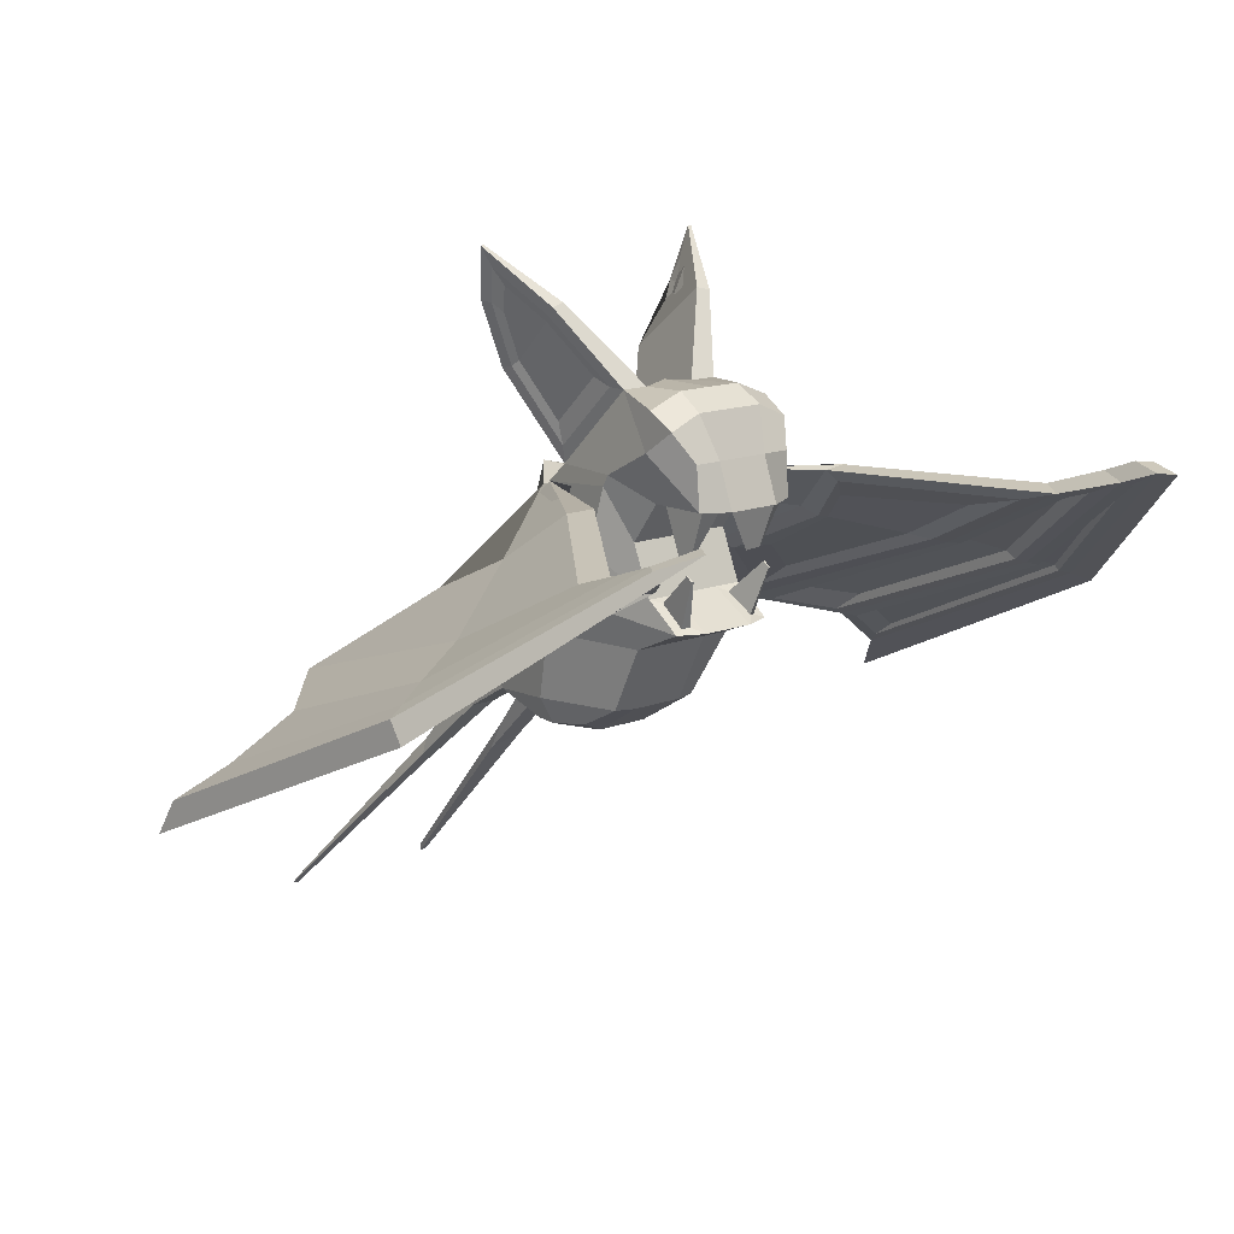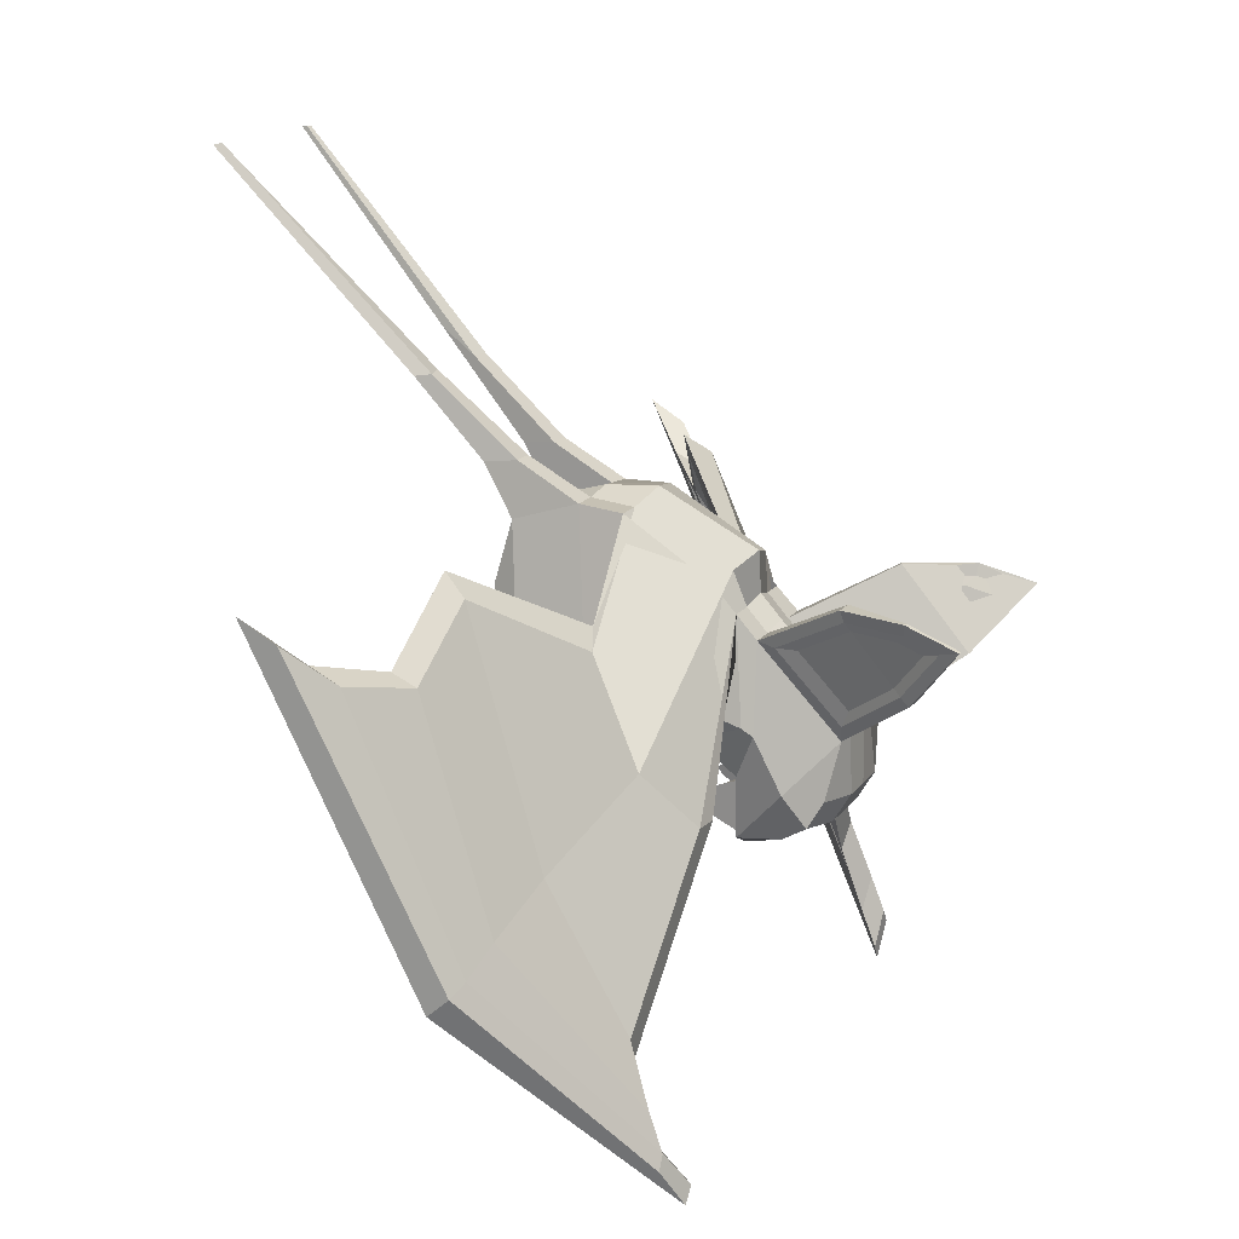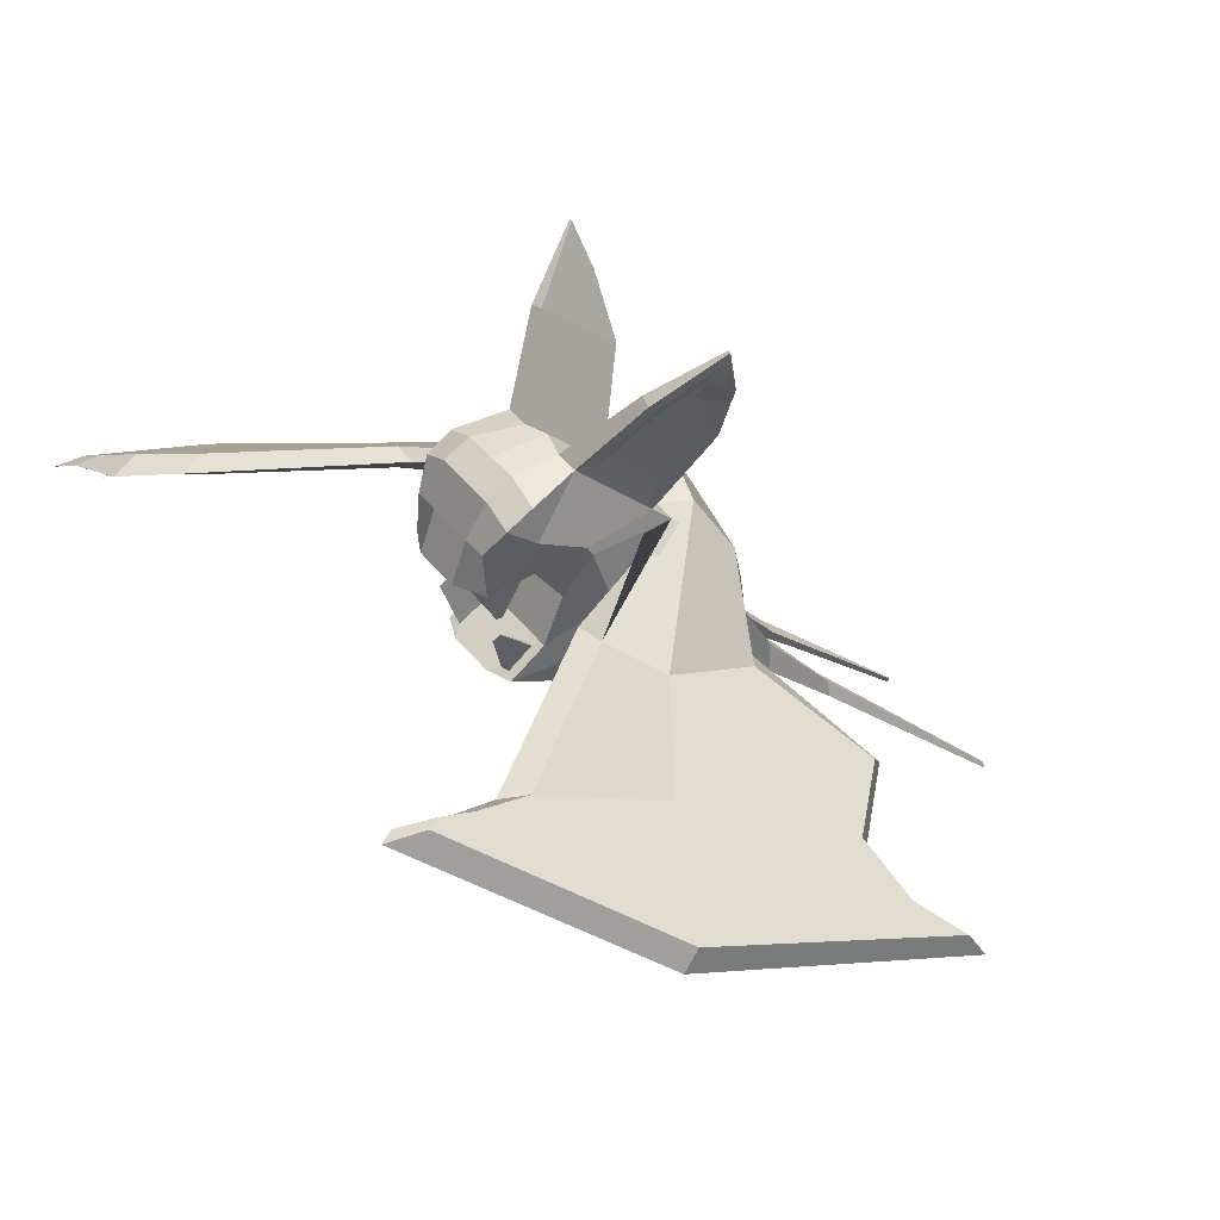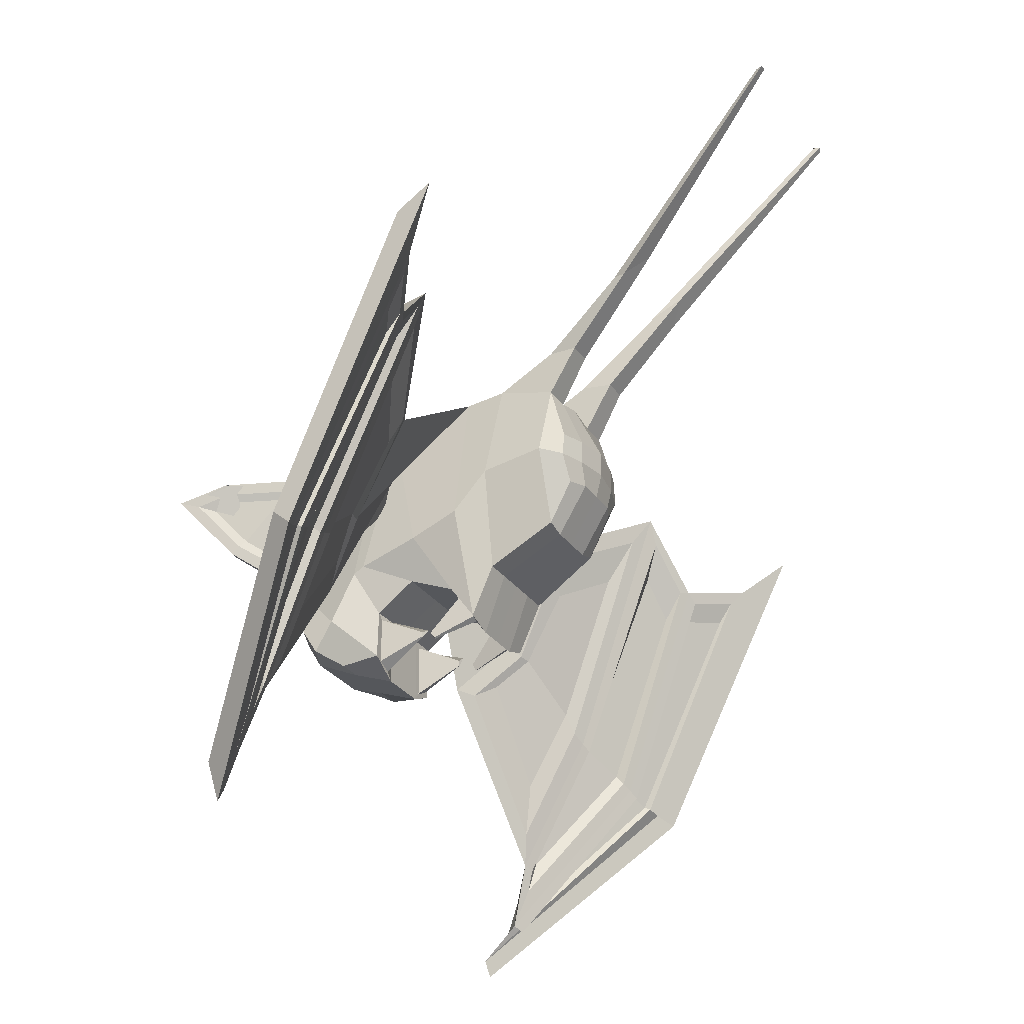
<metadata>
{"format":"obj","ext":"obj","renderer":"f3d","projection":"perspective","resolution":1024,"background":"white","views":[{"elev":14.0,"azim":139.3,"up":"+Y"},{"elev":15.3,"azim":112.3,"up":"+Z"},{"elev":39.9,"azim":-123.5,"up":"+Y"},{"elev":-28.1,"azim":-62.2,"up":"+Z"}]}
</metadata>
<code>
o Plane
v -0.7598 1.497 1.465
v -0.6649 1.242 -0.3839
v -0.6637 1.251 -1.064
v -0.767 0.9143 2.128
v -0.6151 -0.05477 -0.2866
v -0.7625 -0.2711 2.902
v -0.6128 -0.3201 -0.6362
v -0.7625 -0.8625 2.976
v -0.7555 -0.6999 0.03403
v -0.83 -1.739 2.716
v -0.6589 -1.635 0.5881
v -0.8533 -1.966 1.908
v -0.6451 -1.955 1.21
v -0.7546 1.846 -1.054
v -0.962 2.458 -0.4314
v -1.014 1.55 0.3119
v -1.013 1.925 -0.4004
v -1.015 0.5219 0.6855
v -1.016 -0.1862 0.9748
v -1.017 -0.705 1.527
v -1.017 -1.624 1.679
v -0.9036 -1.961 1.559
v -0.946 2.232 -0.805
v -0.3743 1.846 -1.053
v -0.4666 1.241 -1.154
v -0.4009 1.194 -0.3361
v -0.5152 -0.07467 -0.2735
v -0.4788 2.651 -0.445
v -0.4153 -1.739 2.717
v -0.4046 -0.9038 2.993
v -0.3751 -0.6998 0.03503
v -0.3759 -1.641 0.5126
v -0.3745 -0.08854 3.068
v -0.5068 1.138 2.282
v -0.3777 -2.077 1.22
v -0.4826 -2.088 1.919
v -0.5155 -0.303 -0.6842
v -0.5059 2.424 -0.8186
v -0.5074 -2.082 1.569
v -0.8159 2.605 0.5288
v -0.7949 1.798 1.454
v -0.3774 2.599 0.3076
v -0.3793 1.497 1.467
v -1.316 3.602 1.008
v -1.263 2.708 2.097
v -1.124 3.647 1.038
v -1.071 2.753 2.128
v -1.654 4.057 1.795
v -1.555 3.589 1.939
v -1.72 4.336 1.877
v -1.608 3.503 2.054
v -0.7572 2.599 0.307
v -1.311 3.495 1.126
v -1.237 2.753 1.943
v -1.767 4.325 1.87
v -1.601 3.604 2.094
v -1.255 3.396 1.211
v -1.198 2.83 1.833
v -0.8772 2.724 0.7416
v -0.8868 2.063 1.433
v -1.517 3.824 1.721
v -1.441 3.467 1.831
v -0.7408 -1.698 3.452
v -0.7995 -2.134 3.414
v -0.4409 -2.134 3.414
v -0.4116 -1.698 3.453
v -0.802 -2.829 4.467
v -0.8853 -3.037 4.442
v -0.6022 -3.337 4.803
v -0.5361 -2.874 4.479
v -1.199 -5.494 7.229
v -1.23 -5.584 7.232
v -1.137 -5.6 7.235
v -1.114 -5.508 7.232
v -0.7593 1.212 1.762
v -0.7563 0.6834 0.105
v -1.014 1.392 0.4033
v -0.38 1.224 1.773
v -0.3762 0.6837 0.1058
v -2.615 0.5397 0.2501
v -2.53 -0.1508 1.795
v -2.657 0.09869 1.747
v -2.796 0.7275 0.3447
v -2.235 1.17 -0.4909
v -2.424 1.357 -0.4005
v -3.665 -0.9727 2.514
v -4.029 -0.9069 2.677
v -4.26 0.2472 -0.5677
v -3.703 1.018 -2.343
v -4.079 1.203 -2.455
v -4.91 -1.112 1.821
v -5.19 -0.02328 -1.011
v -4.21 1.482 -3.281
v -5.57 -0.3639 -1.433
v -5.591 -1.922 2.008
v -5.722 -1.658 2.032
v -5.702 -0.1699 -1.286
v -4.164 1.324 -3.69
v -4.228 1.668 -3.767
v -6.017 -0.5338 -1.639
v -6.226 -2.664 2.875
v -6.2 -2.165 2.584
v -5.976 -0.2608 -1.404
v -4.194 1.597 -4.476
v -4.35 1.673 -3.953
v -2.022 1.344 -0.4769
v -2.426 0.678 0.3865
v -2.294 -0.03494 1.939
v -3.878 0.1838 -0.6435
v -2.806 0.5017 0.2466
v -3.694 0.2485 -0.3762
v -2.501 0.915 -0.2736
v -2.774 -0.05615 1.303
v -3.573 0.8439 -1.575
v -3.573 -0.5676 1.83
v -3.868 1.142 -2.802
v -4.099 0.1341 -0.7443
v -3.825 -1.243 2.932
v -4.17 1.358 -3.796
v -4.992 -0.1678 -1.147
v -4.254 0.1057 -0.8271
v -4.015 1.085 -2.856
v -4.035 -1.242 2.575
v -4.064 1.178 -3.158
v -4.688 -1.386 1.936
v -4.944 -0.05726 -1.028
v -4.332 0.1697 -0.7626
v -4.122 1.001 -2.442
v -4.2 -0.9999 2.045
v -4.163 1.077 -2.691
v -4.72 -1.095 1.521
v -4.027 1.411 -3.724
v -5.144 -0.2174 -1.227
v -4.828 -1.48 1.965
v -4.053 1.603 -4.268
v -5.715 -0.4048 -1.522
v -5.721 -2.086 2.232
v -5.293 -0.2657 -1.305
v -4.992 -1.519 1.835
v -5.545 -0.2866 -1.384
v -5.296 -0.1981 -1.268
v -4.274 1.275 -3.505
v -5.047 -1.345 1.554
v -4.27 1.241 -3.409
v -5.587 -1.71 1.706
v -0.7539 -0.3731 -0.6959
v -0.7553 -0.002735 -0.1847
v -0.3752 -0.002483 -0.184
v -0.3732 -0.3831 -0.8293
v -0.6622 0.326 -0.8693
v -0.6628 0.3946 -0.7788
v -0.637 0.3895 -0.7754
v -0.6371 0.3304 -0.8817
v -0.7563 1.243 -0.3102
v -0.8098 1.229 -1.033
v -0.3766 1.243 -0.3095
v -0.3745 1.239 -1.28
v -0.5899 0.5883 -0.6937
v -0.5897 0.5892 -0.7678
v -0.4701 0.5319 -0.6367
v -0.5682 0.5881 -0.7775
v 0.000572 1.541 1.556
v 0.002071 1.244 -0.3099
v 0.001594 2.644 0.3964
v 0.003176 1.24 -1.281
v 0.2767 1.338 2.479
v 0.002728 -0.001723 -0.1849
v 0.04843 -0.07279 3.122
v 0.003742 -0.3822 -0.8303
v -0.0007 -0.8183 3.065
v 0.002833 -0.699 0.0339
v -0.000329 -1.731 2.815
v 0.002405 -1.64 0.5113
v 0.000677 -2.166 1.924
v 0.001537 -2.076 1.219
v 0.002501 2.652 -0.445
v 0.003159 1.847 -1.054
v 0.7613 1.497 1.466
v 0.6695 1.243 -0.3849
v 0.6695 1.252 -1.065
v 0.7622 0.91 2.126
v 0.6211 -0.05321 -0.2888
v 0.7613 -0.2712 2.901
v 0.6198 -0.3184 -0.6386
v 0.7613 -0.8626 2.975
v 0.7613 -0.6983 0.03177
v 0.8295 -1.739 2.715
v 0.6636 -1.634 0.5852
v 0.8546 -1.966 1.906
v 0.6482 -1.954 1.207
v 0.7613 1.848 -1.055
v 0.9676 2.46 -0.4316
v 0.001099 -2.161 1.574
v 0.002955 2.425 -0.8187
v 1.019 1.551 0.3119
v 1.019 1.927 -0.4007
v 1.019 0.5234 0.6844
v 1.019 -0.1848 0.9733
v 1.019 -0.7038 1.526
v 1.019 -1.624 1.677
v 0.9058 -1.96 1.557
v 0.9526 2.233 -0.8053
v 0.3808 1.848 -1.055
v 0.4725 1.242 -1.155
v 0.4725 1.246 -0.3849
v 0.5211 -0.07319 -0.2759
v 0.4839 2.652 -0.4461
v 0.4149 -1.739 2.715
v 0.3808 -0.8626 2.975
v 0.3808 -0.6983 0.03177
v 0.3808 -1.64 0.509
v 0.3808 -0.2712 2.901
v 0.4837 1.076 2.246
v 0.3808 -2.076 1.217
v 0.4839 -2.087 1.916
v 0.5226 -0.3014 -0.6867
v 0.5121 2.426 -0.8199
v 0.5095 -2.082 1.566
v 0.8189 2.615 0.5101
v 0.8291 1.748 1.418
v 0.3808 2.6 0.3065
v 0.3808 1.497 1.466
v 1.318 3.604 1.009
v 1.261 2.709 2.099
v 1.126 3.648 1.039
v 1.069 2.754 2.129
v 1.653 4.059 1.798
v 1.553 3.591 1.942
v 1.719 4.338 1.881
v 1.552 3.617 2.104
v 0.7613 2.6 0.3065
v 1.312 3.497 1.127
v 1.235 2.753 1.944
v 1.766 4.327 1.873
v 1.599 3.606 2.097
v 1.256 3.397 1.212
v 1.198 2.831 1.834
v 0.8801 2.725 0.7415
v 0.8879 2.064 1.433
v 1.516 3.826 1.723
v 1.44 3.469 1.833
v 0.739 -1.698 3.451
v 0.798 -2.134 3.412
v 0.4394 -2.134 3.412
v 0.4099 -1.698 3.451
v 0.799 -2.83 4.466
v 0.8824 -3.037 4.44
v 0.6446 -3.315 4.777
v 0.5331 -2.875 4.476
v 1.116 -5.517 7.253
v 1.223 -5.585 7.23
v 1.131 -5.6 7.234
v 1.107 -5.509 7.23
v 0.00023 1.268 1.862
v 0.002171 0.6844 0.105
v 0.7613 1.224 1.772
v 0.7613 0.6849 0.1035
v 1.019 1.394 0.4033
v 0.3808 1.224 1.772
v 0.3808 0.6849 0.1035
v 2.551 0.5462 0.17
v 2.532 -0.1456 1.726
v 2.657 0.1101 1.673
v 2.735 0.7396 0.2634
v 2.14 1.174 -0.5479
v 2.335 1.363 -0.4665
v 3.695 -0.9521 2.404
v 4.053 -0.88 2.563
v 4.158 0.1341 -0.6485
v 3.544 0.9797 -2.458
v 3.93 1.12 -2.583
v 4.88 -1.094 1.704
v 5.061 -0.09548 -1.146
v 4.03 1.397 -3.417
v 5.428 -0.3564 -1.632
v 5.57 -1.902 1.863
v 5.699 -1.641 1.885
v 5.562 -0.2149 -1.457
v 3.963 1.242 -3.82
v 4.034 1.57 -3.906
v 5.857 -0.5748 -1.823
v 6.225 -2.638 2.725
v 6.191 -2.143 2.427
v 5.829 -0.3036 -1.588
v 3.861 1.796 -4.61
v 4.149 1.57 -4.096
v 1.924 1.373 -0.4915
v 2.364 0.6696 0.3071
v 2.299 -0.02889 1.882
v 3.777 0.2099 -0.7803
v 2.744 0.5189 0.1598
v 3.606 0.2762 -0.5062
v 2.411 0.9232 -0.345
v 2.762 -0.05344 1.214
v 3.436 0.8422 -1.687
v 3.579 -0.5507 1.718
v 3.697 1.078 -2.922
v 3.993 0.1634 -0.8931
v 3.863 -1.218 2.823
v 3.967 1.271 -3.927
v 4.867 -0.1437 -1.332
v 4.144 0.1265 -0.9783
v 3.838 1.027 -2.98
v 4.059 -1.218 2.458
v 3.878 1.115 -3.284
v 4.678 -1.364 1.806
v 4.824 -0.03374 -1.21
v 4.224 0.1905 -0.9171
v 3.954 0.9674 -2.572
v 4.205 -0.9781 1.918
v 3.988 1.032 -2.821
v 4.701 -1.076 1.378
v 3.824 1.338 -3.851
v 5.016 -0.1926 -1.419
v 4.814 -1.458 1.836
v 3.723 1.811 -4.394
v 5.565 -0.4251 -1.708
v 5.705 -2.065 2.088
v 5.161 -0.2402 -1.503
v 4.973 -1.499 1.699
v 5.409 -0.2648 -1.591
v 5.166 -0.1727 -1.467
v 4.076 1.2 -3.639
v 5.021 -1.328 1.411
v 4.075 1.172 -3.543
v 5.559 -1.693 1.554
v 0.7613 -0.3713 -0.6979
v 0.7613 -0.001101 -0.1867
v 0.3808 -0.001101 -0.1867
v 0.3808 -0.3814 -0.8322
v 0.6693 0.3277 -0.8712
v 0.6696 0.3963 -0.7807
v 0.6438 0.3911 -0.7773
v 0.6442 0.3321 -0.8836
v 0.7613 1.244 -0.311
v 0.7613 1.254 -1.108
v 0.3808 1.244 -0.311
v 0.3808 1.241 -1.282
v 0.6467 0.5632 -0.6285
v 0.5946 0.5903 -0.769
v 0.5732 0.5897 -0.6949
v 0.5732 0.5892 -0.7788
f 147 146 19 18
f 146 9 20 19
f 9 11 21 20
f 11 13 22 21
f 52 15 23 17
f 36 12 22 39
f 24 14 23 38
f 16 17 155 154
f 77 18 4 75
f 18 19 6 4
f 19 20 8 6
f 20 21 10 8
f 21 22 12 10
f 17 23 14 155
f 157 155 14 24
f 79 76 154 156
f 28 15 52 42
f 29 65 64 10
f 32 11 9 31
f 75 106 85 78
f 39 22 13 35
f 7 150 153 37
f 26 160 161 25
f 29 10 12 36
f 35 13 11 32
f 33 6 8 30
f 38 23 15 28
f 31 9 146 149
f 6 108 107 4
f 76 147 18 77
f 1 52 17 16
f 254 78 34 166
f 171 31 149 169
f 194 38 28 176
f 168 33 30 170
f 175 35 32 173
f 172 29 36 174
f 163 156 157 165
f 169 149 148 167
f 193 39 35 175
f 166 34 33 168
f 173 32 31 171
f 164 42 43 162
f 170 30 29 172
f 176 28 42 164
f 255 79 156 163
f 165 157 24 177
f 177 24 38 194
f 174 36 39 193
f 42 46 47 43
f 44 55 50 46
f 52 44 46 42
f 43 47 45 1
f 48 61 62 49
f 50 55 56 51
f 47 51 56 45
f 49 62 58 54
f 46 50 51 47
f 40 52 1 41
f 53 44 52 40
f 41 1 45 54
f 49 56 55 48
f 48 55 44 53
f 54 45 56 49
f 60 58 57 59
f 58 62 61 57
f 40 59 57 53
f 53 57 61 48
f 54 58 60 41
f 41 60 59 40
f 66 70 69 65
f 30 66 65 29
f 10 64 63 8
f 8 63 66 30
f 67 71 74 70
f 65 69 68 64
f 63 67 70 66
f 64 68 67 63
f 74 71 72 73
f 68 72 71 67
f 70 74 73 69
f 69 73 72 68
f 167 148 79 255
f 162 43 78 254
f 154 76 77 16
f 43 1 75 78
f 148 147 76 79
f 16 77 75 1
f 106 116 90 85
f 109 111 115 86
f 33 82 108 6
f 4 107 106 75
f 34 83 82 33
f 78 85 83 34
f 90 93 92 88
f 83 88 87 82
f 82 87 118 108
f 84 112 114 89
f 85 90 88 83
f 92 97 96 91
f 132 135 99 93
f 116 132 93 90
f 88 92 91 87
f 87 91 134 118
f 137 101 100 136
f 99 105 103 97
f 91 96 137 134
f 93 99 97 92
f 103 100 101 102
f 105 104 100 103
f 135 104 105 99
f 97 103 102 96
f 96 102 101 137
f 136 100 104 135
f 84 106 107 80
f 80 107 108 81
f 109 117 116 89
f 86 118 117 109
f 81 108 118 86
f 89 116 106 84
f 113 115 111 110
f 110 111 114 112
f 81 113 110 80
f 86 115 113 81
f 89 114 111 109
f 80 110 112 84
f 122 116 117 121
f 121 117 118 123
f 124 132 116 122
f 120 133 132 124
f 125 134 133 120
f 123 118 134 125
f 123 129 127 121
f 124 130 126 120
f 127 126 130 128
f 129 131 126 127
f 120 126 131 125
f 122 128 130 124
f 121 127 128 122
f 125 131 129 123
f 119 132 133 138
f 138 133 134 139
f 94 136 135 98
f 95 137 136 94
f 98 135 132 119
f 139 134 137 95
f 95 145 143 139
f 138 141 142 119
f 141 140 144 142
f 143 145 140 141
f 94 140 145 95
f 139 143 141 138
f 119 142 144 98
f 98 144 140 94
f 7 146 147 5
f 5 147 148 27
f 37 149 146 7
f 27 148 149 37
f 153 150 151 152
f 5 151 150 7
f 37 153 152 27
f 27 152 151 5
f 2 154 155 3
f 26 156 154 2
f 3 155 157 25
f 25 157 156 26
f 160 158 159 161
f 2 158 160 26
f 25 161 159 3
f 3 159 158 2
f 328 197 198 327
f 327 198 199 186
f 186 199 200 188
f 188 200 201 190
f 231 196 202 192
f 215 218 201 189
f 203 217 202 191
f 195 335 336 196
f 258 256 181 197
f 197 181 183 198
f 198 183 185 199
f 199 185 187 200
f 200 187 189 201
f 196 336 191 202
f 338 203 191 336
f 260 337 335 257
f 207 221 231 192
f 208 187 243 244
f 211 210 186 188
f 256 259 266 287
f 218 214 190 201
f 184 216 334 331
f 205 204 342 341
f 208 215 189 187
f 214 211 188 190
f 212 209 185 183
f 217 207 192 202
f 210 330 327 186
f 183 181 288 289
f 257 258 197 328
f 178 195 196 231
f 254 166 213 259
f 171 169 330 210
f 194 176 207 217
f 168 170 209 212
f 175 173 211 214
f 172 174 215 208
f 163 165 338 337
f 169 167 329 330
f 193 175 214 218
f 166 168 212 213
f 173 171 210 211
f 164 162 222 221
f 170 172 208 209
f 176 164 221 207
f 255 163 337 260
f 165 177 203 338
f 177 194 217 203
f 174 193 218 215
f 221 222 226 225
f 223 225 229 234
f 231 221 225 223
f 222 178 224 226
f 227 228 241 240
f 229 230 235 234
f 226 224 235 230
f 228 233 237 241
f 225 226 230 229
f 219 220 178 231
f 232 219 231 223
f 220 233 224 178
f 228 227 234 235
f 227 232 223 234
f 233 228 235 224
f 239 238 236 237
f 237 236 240 241
f 219 232 236 238
f 232 227 240 236
f 233 220 239 237
f 220 219 238 239
f 245 244 248 249
f 209 208 244 245
f 187 185 242 243
f 185 209 245 242
f 246 249 253 250
f 244 243 247 248
f 242 245 249 246
f 243 242 246 247
f 253 252 251 250
f 247 246 250 251
f 249 248 252 253
f 248 247 251 252
f 167 255 260 329
f 162 254 259 222
f 335 195 258 257
f 222 259 256 178
f 329 260 257 328
f 195 178 256 258
f 287 266 271 297
f 290 267 296 292
f 212 183 289 263
f 181 256 287 288
f 213 212 263 264
f 259 213 264 266
f 271 269 273 274
f 264 263 268 269
f 263 289 299 268
f 265 270 295 293
f 266 264 269 271
f 273 272 277 278
f 313 274 280 316
f 297 271 274 313
f 269 268 272 273
f 268 299 315 272
f 318 317 281 282
f 280 278 284 286
f 272 315 318 277
f 274 273 278 280
f 284 283 282 281
f 286 284 281 285
f 316 280 286 285
f 278 277 283 284
f 277 318 282 283
f 317 316 285 281
f 265 261 288 287
f 261 262 289 288
f 290 270 297 298
f 267 290 298 299
f 262 267 299 289
f 270 265 287 297
f 294 291 292 296
f 291 293 295 292
f 262 261 291 294
f 267 262 294 296
f 270 290 292 295
f 261 265 293 291
f 303 302 298 297
f 302 304 299 298
f 305 303 297 313
f 301 305 313 314
f 306 301 314 315
f 304 306 315 299
f 304 302 308 310
f 305 301 307 311
f 308 309 311 307
f 310 308 307 312
f 301 306 312 307
f 303 305 311 309
f 302 303 309 308
f 306 304 310 312
f 300 319 314 313
f 319 320 315 314
f 275 279 316 317
f 276 275 317 318
f 279 300 313 316
f 320 276 318 315
f 276 320 324 326
f 319 300 323 322
f 322 323 325 321
f 324 322 321 326
f 275 276 326 321
f 320 319 322 324
f 300 279 325 323
f 279 275 321 325
f 184 182 328 327
f 182 206 329 328
f 216 184 327 330
f 206 216 330 329
f 334 333 332 331
f 182 184 331 332
f 216 206 333 334
f 206 182 332 333
f 179 180 336 335
f 205 179 335 337
f 180 204 338 336
f 204 205 337 338
f 341 342 340 339
f 179 205 341 339
f 204 180 340 342
f 180 179 339 340

</code>
